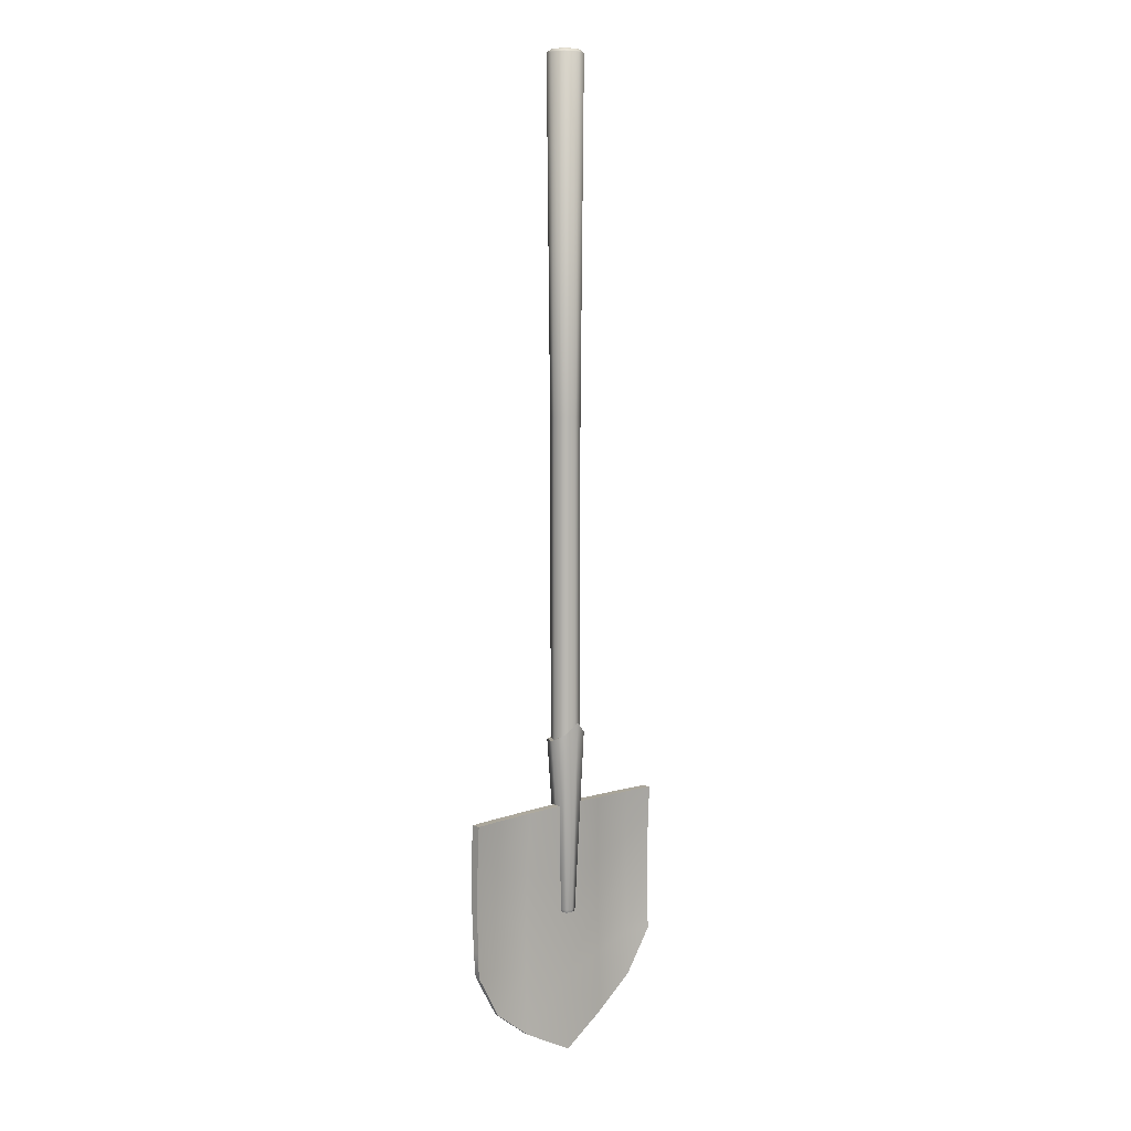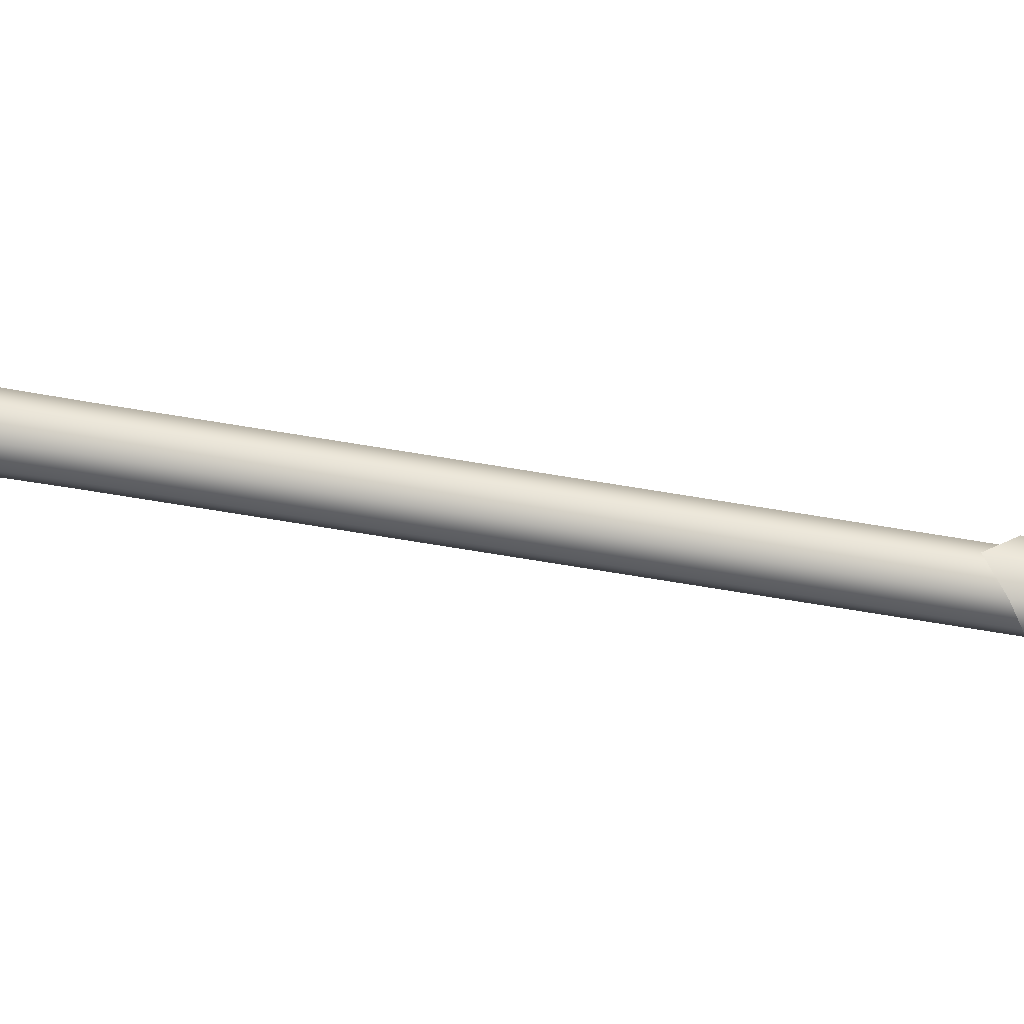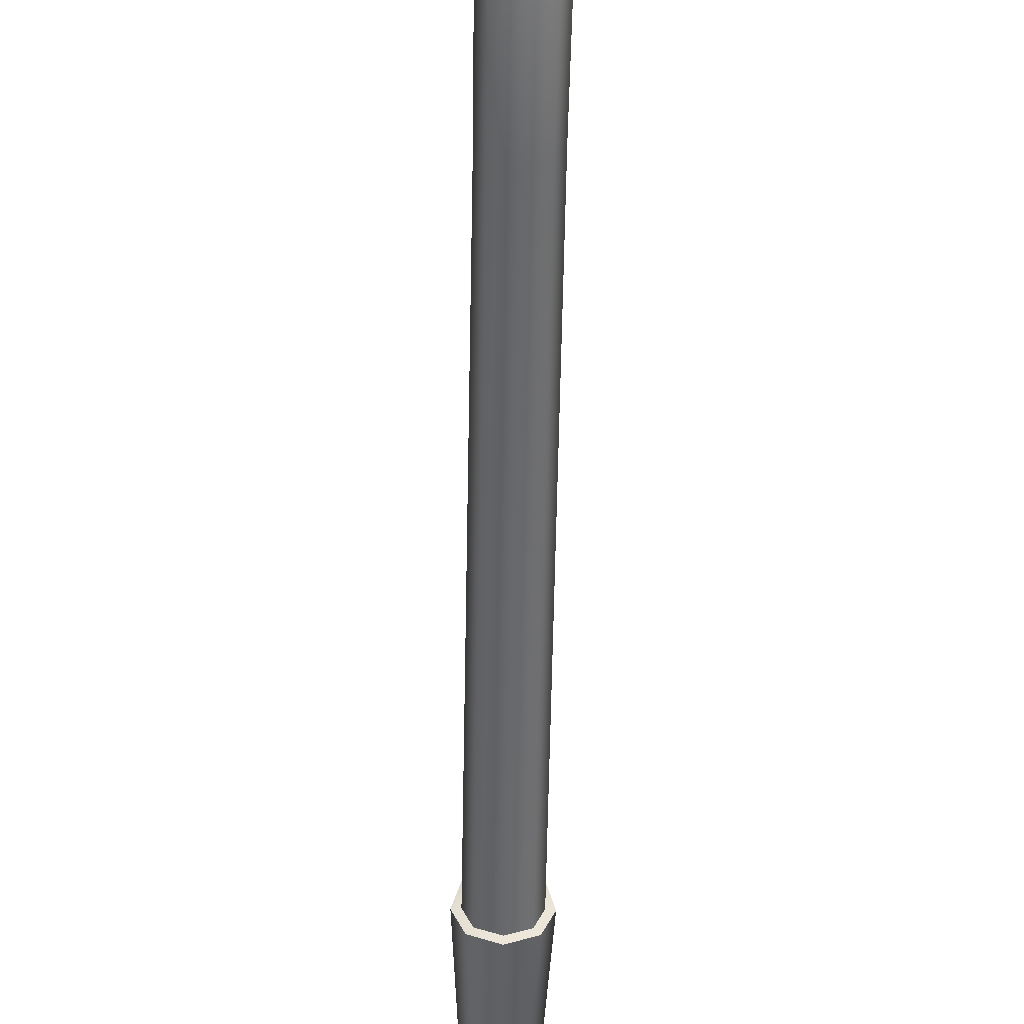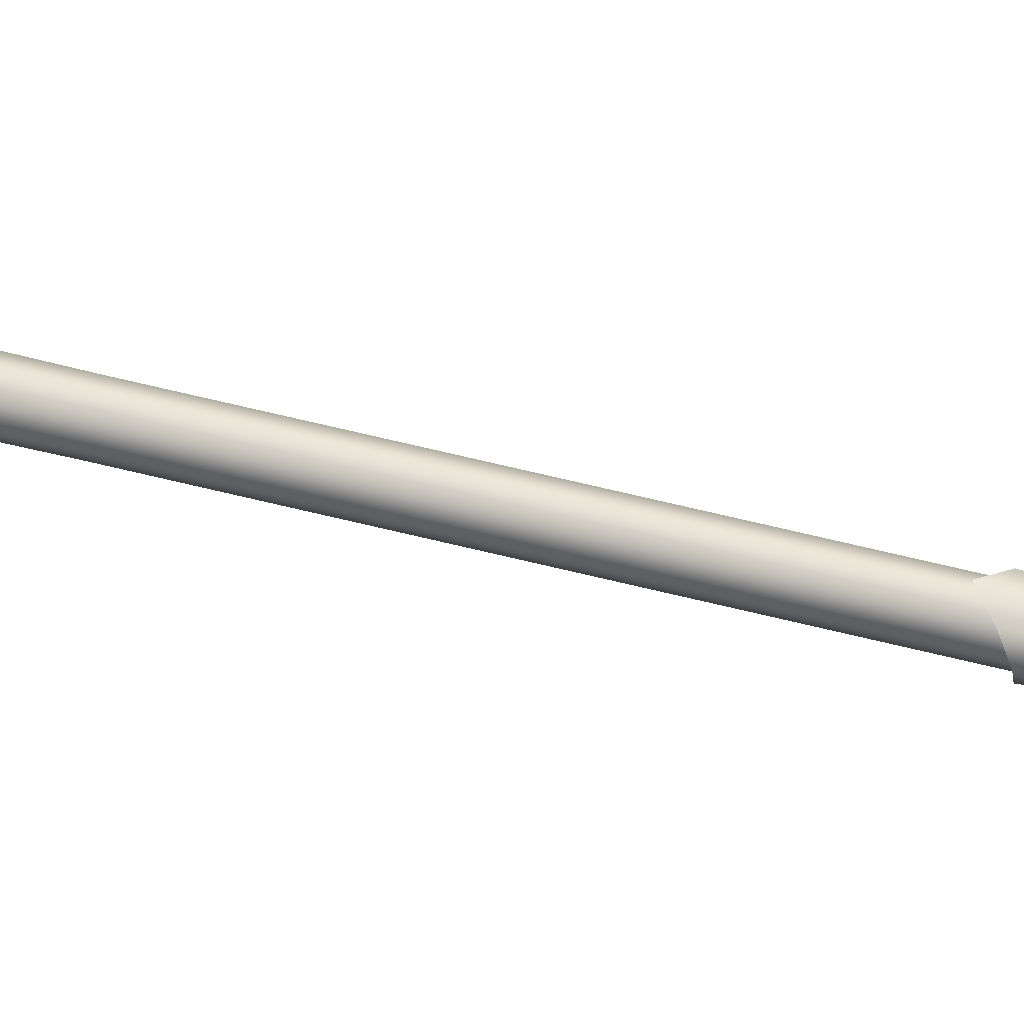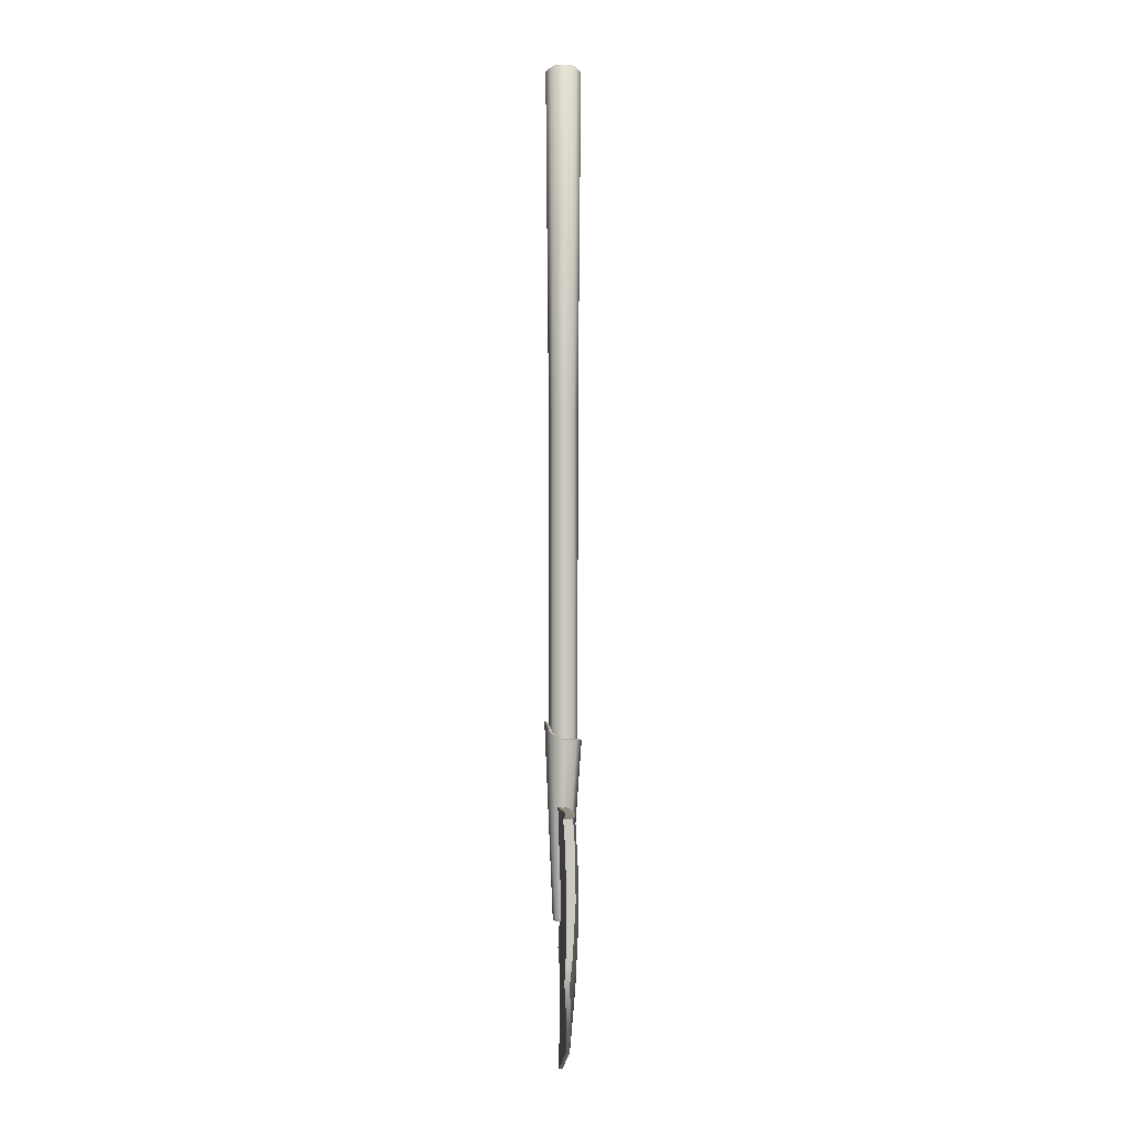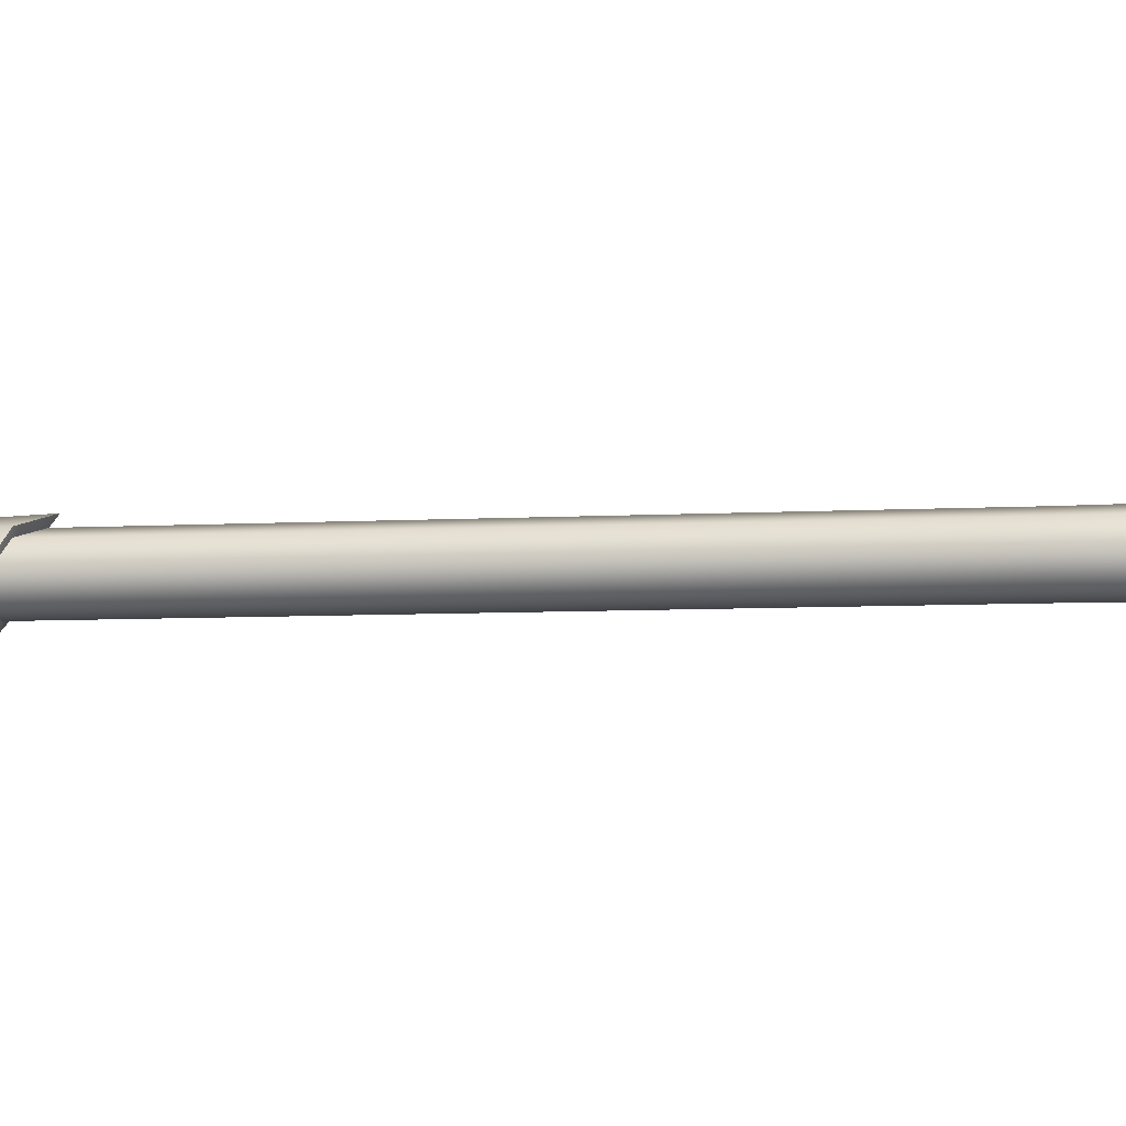
<metadata>
{"format":"obj","ext":"obj","renderer":"f3d","projection":"perspective","resolution":1024,"background":"white","views":[{"elev":7.8,"azim":137.0,"up":"+Z"},{"elev":54.3,"azim":100.9,"up":"+Y"},{"elev":-52.7,"azim":-1.0,"up":"+Y"},{"elev":49.5,"azim":106.6,"up":"+Y"},{"elev":-2.7,"azim":-91.6,"up":"+Z"},{"elev":-6.7,"azim":-80.5,"up":"+Y"}]}
</metadata>
<code>
g Shovel
v -0.0002362 0.06057 -0.352
v -0.0002362 0.03163 -0.3751
v -0.02089 0.05209 -0.37
v -0.0002362 0.06057 -0.352
v 0.02042 0.05209 -0.37
v -0.0002362 0.03163 -0.3751
v -0.009282 0.04391 -0.6567
v -0.008067 0.0427 -0.6616
v -0.0002362 0.04586 -0.6616
v -0.0002362 0.04758 -0.6567
v -0.0002362 0.06057 -0.352
v -0.02089 0.05209 -0.37
v -0.0002362 0.02255 -0.6567
v -0.0002362 0.02426 -0.6616
v -0.008067 0.02743 -0.6616
v -0.009282 0.02621 -0.6567
v -0.01123 0.03506 -0.6616
v -0.02089 0.01118 -0.3818
v -0.0002362 0.002704 -0.3818
v -0.02936 0.03163 -0.3818
v -0.01295 0.03506 -0.6567
v -0.008067 0.0427 -0.6616
v -0.02089 0.05209 -0.37
v -0.009282 0.04391 -0.6567
v -0.02089 0.01118 -0.3818
v -0.0002362 0.03163 -0.3751
v -0.0002362 0.002704 -0.3818
v -0.02936 0.03163 -0.3818
v -0.02089 0.05209 -0.37
v -0.136 0.03165 -0.4902
v -0.1847 0.0365 -0.49
v -0.1847 0.03401 -0.5265
v -0.1392 0.02771 -0.5651
v -0.07331 0.03043 -0.4897
v -0.1416 0.02573 -0.6459
v -0.1847 0.03128 -0.6093
v -0.07686 0.02592 -0.5889
v -0.0002362 0.04355 -0.4838
v -0.0002362 0.03863 -0.6061
v -0.0002362 0.03666 -0.6869
v -0.07888 0.02427 -0.6695
v -0.0002362 0.03649 -0.768
v -0.1426 0.02692 -0.7273
v -0.1847 0.03269 -0.6915
v -0.1847 0.0347 -0.7295
v -0.1424 0.02999 -0.8006
v -0.07971 0.02544 -0.7505
v -0.07968 0.02924 -0.8484
v -0.0002362 0.03813 -0.8897
v -0.0002362 0.03255 -0.8897
v -0.0002362 0.03813 -0.8897
v -0.07968 0.02924 -0.8484
v -0.07968 0.02366 -0.8484
v -0.1424 0.02441 -0.8006
v -0.1424 0.02999 -0.8006
v -0.1847 0.0347 -0.7295
v -0.1847 0.02668 -0.7295
v -0.1847 0.03269 -0.6915
v -0.1847 0.02263 -0.6915
v -0.1847 0.01813 -0.6093
v -0.1847 0.03128 -0.6093
v -0.1847 0.01959 -0.5265
v -0.1847 0.03401 -0.5265
v -0.1847 0.0365 -0.49
v -0.1847 0.02208 -0.49
v -0.1847 0.02208 -0.49
v -0.1847 0.0365 -0.49
v -0.136 0.03165 -0.4902
v -0.136 0.01723 -0.4902
v -0.07331 0.01601 -0.4897
v -0.07331 0.03043 -0.4897
v -0.0002362 0.04355 -0.4838
v -0.0002362 0.02913 -0.4838
v -0.07331 0.01601 -0.4897
v -0.0002362 0.02913 -0.4838
v -0.0002362 0.02421 -0.6061
v -0.07686 0.0115 -0.5889
v -0.136 0.01723 -0.4902
v -0.07888 0.01102 -0.6695
v -0.0002362 0.02328 -0.687
v -0.1392 0.01329 -0.5651
v -0.1847 0.02208 -0.49
v -0.1847 0.01959 -0.5265
v -0.1847 0.01813 -0.6093
v -0.1416 0.01267 -0.6458
v -0.1847 0.02263 -0.6915
v -0.07971 0.01503 -0.7505
v -0.0002362 0.02561 -0.7681
v -0.0002362 0.03255 -0.8897
v -0.07968 0.02366 -0.8484
v -0.1426 0.01716 -0.7272
v -0.1424 0.02441 -0.8006
v -0.1847 0.02668 -0.7295
v -0.01706 0.04735 0.1252
v -0.01668 0.04698 -0.4215
v -0.0002362 0.05354 -0.4215
v -0.0002362 0.05408 0.1252
v -0.0206 0.05089 0.6719
v -0.0002362 0.05908 0.6719
v -0.01655 0.04685 0.6772
v -0.0002362 0.05336 0.6772
v -0.0002362 0.008174 0.1252
v -0.0002362 0.00871 -0.4215
v -0.01668 0.01528 -0.4215
v -0.01706 0.0149 0.1252
v -0.0002362 0.003171 0.6719
v -0.02324 0.03113 -0.4215
v -0.0206 0.01136 0.6719
v -0.0002362 0.008891 0.6772
v -0.01655 0.0154 0.6772
v -0.02378 0.03113 0.1252
v -0.01668 0.04698 -0.4215
v -0.01706 0.04735 0.1252
v -0.02878 0.03113 0.6719
v -0.02306 0.03113 0.6772
v -0.0206 0.05089 0.6719
v -0.01655 0.04685 0.6772
v -0.01655 0.04685 0.6772
v -0.0002362 0.05336 0.6772
v -0.0002362 0.008891 0.6772
v -0.01655 0.0154 0.6772
v -0.02306 0.03113 0.6772
v -0.008067 0.02743 -0.6616
v -0.0002362 0.02426 -0.6616
v -0.0002362 0.04586 -0.6616
v -0.008067 0.0427 -0.6616
v -0.01123 0.03506 -0.6616
v 0.008809 0.04391 -0.6567
v -0.0002362 0.04586 -0.6616
v 0.007595 0.0427 -0.6616
v -0.0002362 0.04758 -0.6567
v -0.0002362 0.06057 -0.352
v 0.02042 0.05209 -0.37
v -0.0002362 0.02255 -0.6567
v 0.007595 0.02743 -0.6616
v -0.0002362 0.02426 -0.6616
v 0.008809 0.02621 -0.6567
v 0.01076 0.03506 -0.6616
v 0.02042 0.01118 -0.3818
v -0.0002362 0.002704 -0.3818
v 0.02889 0.03163 -0.3818
v 0.01248 0.03506 -0.6567
v 0.007595 0.0427 -0.6616
v 0.02042 0.05209 -0.37
v 0.008809 0.04391 -0.6567
v 0.02042 0.01118 -0.3818
v -0.0002362 0.002704 -0.3818
v -0.0002362 0.03163 -0.3751
v 0.02889 0.03163 -0.3818
v 0.02042 0.05209 -0.37
v 0.1355 0.03165 -0.4902
v 0.1842 0.03401 -0.5265
v 0.1842 0.0365 -0.49
v 0.1388 0.02771 -0.5651
v 0.07283 0.03043 -0.4897
v 0.1412 0.02573 -0.6459
v 0.1842 0.03128 -0.6093
v 0.07639 0.02592 -0.5889
v -0.0002362 0.04355 -0.4838
v -0.0002362 0.03863 -0.6061
v -0.0002362 0.03666 -0.6869
v 0.07841 0.02427 -0.6695
v -0.0002362 0.03649 -0.768
v 0.1421 0.02692 -0.7273
v 0.1842 0.03269 -0.6915
v 0.1842 0.0347 -0.7295
v 0.142 0.02999 -0.8006
v 0.07924 0.02544 -0.7505
v 0.07921 0.02924 -0.8484
v -0.0002362 0.03813 -0.8897
v -0.0002362 0.03255 -0.8897
v 0.07921 0.02924 -0.8484
v -0.0002362 0.03813 -0.8897
v 0.07921 0.02366 -0.8484
v 0.142 0.02441 -0.8006
v 0.142 0.02999 -0.8006
v 0.1842 0.0347 -0.7295
v 0.1842 0.02668 -0.7295
v 0.1842 0.03269 -0.6915
v 0.1842 0.02263 -0.6915
v 0.1842 0.01813 -0.6093
v 0.1842 0.03128 -0.6093
v 0.1842 0.01959 -0.5265
v 0.1842 0.03401 -0.5265
v 0.1842 0.0365 -0.49
v 0.1842 0.02208 -0.49
v 0.1842 0.02208 -0.49
v 0.1355 0.03165 -0.4902
v 0.1842 0.0365 -0.49
v 0.1355 0.01723 -0.4902
v 0.07283 0.01601 -0.4897
v 0.07283 0.03043 -0.4897
v -0.0002362 0.04355 -0.4838
v -0.0002362 0.02913 -0.4838
v 0.07283 0.01601 -0.4897
v -0.0002362 0.02421 -0.6061
v -0.0002362 0.02913 -0.4838
v 0.07639 0.0115 -0.5889
v 0.1355 0.01723 -0.4902
v 0.07841 0.01102 -0.6695
v -0.0002362 0.02328 -0.687
v 0.1388 0.01329 -0.5651
v 0.1842 0.02208 -0.49
v 0.1842 0.01959 -0.5265
v 0.1842 0.01813 -0.6093
v 0.1412 0.01267 -0.6458
v 0.1842 0.02263 -0.6915
v 0.07924 0.01503 -0.7505
v -0.0002362 0.02561 -0.7681
v -0.0002362 0.03255 -0.8897
v 0.07921 0.02366 -0.8484
v 0.1421 0.01716 -0.7272
v 0.142 0.02441 -0.8006
v 0.1842 0.02668 -0.7295
v 0.01658 0.04735 0.1252
v -0.0002362 0.05354 -0.4215
v 0.01621 0.04698 -0.4215
v -0.0002362 0.05408 0.1252
v 0.02012 0.05089 0.6719
v -0.0002362 0.05908 0.6719
v 0.01608 0.04685 0.6772
v -0.0002362 0.05336 0.6772
v -0.0002362 0.008174 0.1252
v 0.01621 0.01528 -0.4215
v -0.0002362 0.00871 -0.4215
v 0.01658 0.0149 0.1252
v -0.0002362 0.003171 0.6719
v 0.02277 0.03113 -0.4215
v 0.02012 0.01136 0.6719
v -0.0002362 0.008891 0.6772
v 0.01608 0.0154 0.6772
v 0.02331 0.03113 0.1252
v 0.01621 0.04698 -0.4215
v 0.01658 0.04735 0.1252
v 0.02831 0.03113 0.6719
v 0.02259 0.03113 0.6772
v 0.02012 0.05089 0.6719
v 0.01608 0.04685 0.6772
v 0.01608 0.04685 0.6772
v 0.02259 0.03113 0.6772
v 0.01608 0.0154 0.6772
v -0.0002362 0.05336 0.6772
v -0.0002362 0.008891 0.6772
v 0.007595 0.02743 -0.6616
v 0.01076 0.03506 -0.6616
v 0.007595 0.0427 -0.6616
v -0.0002362 0.02426 -0.6616
v -0.0002362 0.04586 -0.6616
g Shovel_0
f 3 2 1
f 6 5 4
f 9 8 7
f 10 9 7
f 11 10 7
f 12 11 7
f 15 14 13
f 16 15 13
f 17 15 16
f 18 16 13
f 19 18 13
f 18 20 16
f 21 17 16
f 20 21 16
f 22 17 21
f 20 23 21
f 24 22 21
f 23 24 21
f 27 26 25
f 25 26 28
f 28 26 29
f 32 31 30
f 33 32 30
f 30 34 33
f 32 33 35
f 36 32 35
f 34 37 33
f 37 34 38
f 39 37 38
f 37 39 40
f 37 41 33
f 41 37 40
f 41 35 33
f 41 40 42
f 36 35 43
f 44 36 43
f 45 44 43
f 46 45 43
f 41 47 35
f 47 43 35
f 43 47 46
f 47 41 42
f 47 48 46
f 48 47 42
f 49 48 42
f 52 51 50
f 53 52 50
f 52 53 54
f 55 52 54
f 56 55 54
f 57 56 54
f 56 57 58
f 57 59 58
f 59 60 58
f 60 61 58
f 60 62 61
f 62 63 61
f 63 62 64
f 62 65 64
f 68 67 66
f 69 68 66
f 68 69 70
f 71 68 70
f 72 71 70
f 73 72 70
f 76 75 74
f 77 76 74
f 74 78 77
f 76 77 79
f 80 76 79
f 78 81 77
f 81 78 82
f 83 81 82
f 81 83 84
f 81 85 77
f 85 81 84
f 85 79 77
f 85 84 86
f 80 79 87
f 88 80 87
f 89 88 87
f 90 89 87
f 85 91 79
f 91 87 79
f 87 91 90
f 91 85 86
f 91 92 90
f 92 91 86
f 93 92 86
f 96 95 94
f 97 96 94
f 97 94 98
f 99 97 98
f 98 100 99
f 100 101 99
f 104 103 102
f 105 104 102
f 105 102 106
f 107 104 105
f 108 105 106
f 106 109 108
f 109 110 108
f 111 107 105
f 111 105 108
f 112 107 111
f 113 112 111
f 108 110 114
f 114 111 108
f 113 111 114
f 110 115 114
f 116 113 114
f 114 115 116
f 115 117 116
f 120 119 118
f 118 121 120
f 118 122 121
f 125 124 123
f 123 126 125
f 123 127 126
f 130 129 128
f 129 131 128
f 131 132 128
f 132 133 128
f 136 135 134
f 135 137 134
f 135 138 137
f 137 139 134
f 139 140 134
f 141 139 137
f 138 142 137
f 142 141 137
f 138 143 142
f 144 141 142
f 143 145 142
f 145 144 142
f 148 147 146
f 148 146 149
f 148 149 150
f 153 152 151
f 152 154 151
f 155 151 154
f 154 152 156
f 152 157 156
f 158 155 154
f 155 158 159
f 158 160 159
f 160 158 161
f 162 158 154
f 158 162 161
f 156 162 154
f 161 162 163
f 156 157 164
f 157 165 164
f 165 166 164
f 166 167 164
f 168 162 156
f 164 168 156
f 168 164 167
f 162 168 163
f 169 168 167
f 168 169 163
f 169 170 163
f 173 172 171
f 172 174 171
f 174 172 175
f 172 176 175
f 176 177 175
f 177 178 175
f 178 177 179
f 180 178 179
f 181 180 179
f 182 181 179
f 183 181 182
f 184 183 182
f 183 184 185
f 186 183 185
f 189 188 187
f 188 190 187
f 190 188 191
f 188 192 191
f 192 193 191
f 193 194 191
f 197 196 195
f 196 198 195
f 199 195 198
f 198 196 200
f 196 201 200
f 202 199 198
f 199 202 203
f 202 204 203
f 204 202 205
f 206 202 198
f 202 206 205
f 200 206 198
f 205 206 207
f 200 201 208
f 201 209 208
f 209 210 208
f 210 211 208
f 212 206 200
f 208 212 200
f 212 208 211
f 206 212 207
f 213 212 211
f 212 213 207
f 213 214 207
f 217 216 215
f 216 218 215
f 215 218 219
f 218 220 219
f 221 219 220
f 222 221 220
f 225 224 223
f 224 226 223
f 223 226 227
f 224 228 226
f 226 229 227
f 230 227 229
f 231 230 229
f 228 232 226
f 226 232 229
f 228 233 232
f 233 234 232
f 231 229 235
f 232 235 229
f 232 234 235
f 236 231 235
f 234 237 235
f 236 235 237
f 238 236 237
f 241 240 239
f 239 242 241
f 242 243 241
f 246 245 244
f 244 247 246
f 247 248 246

</code>
